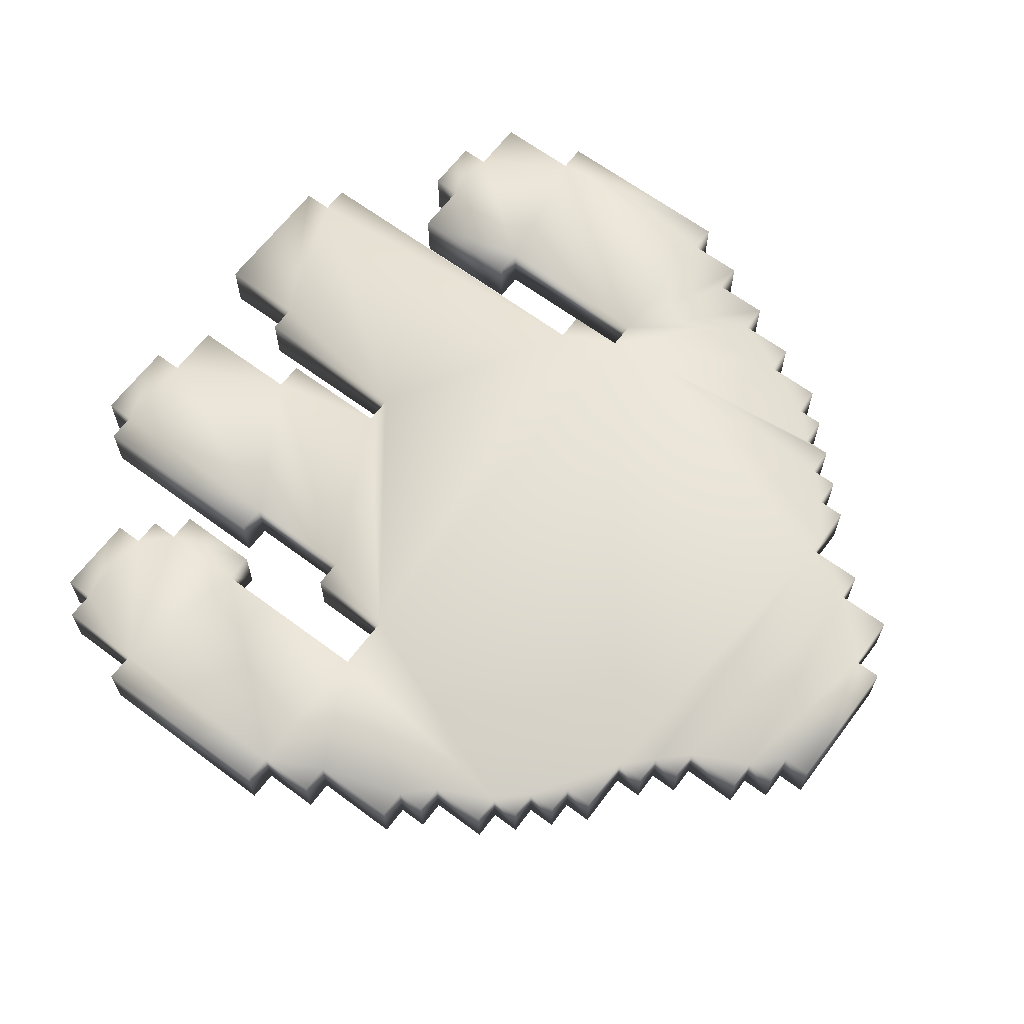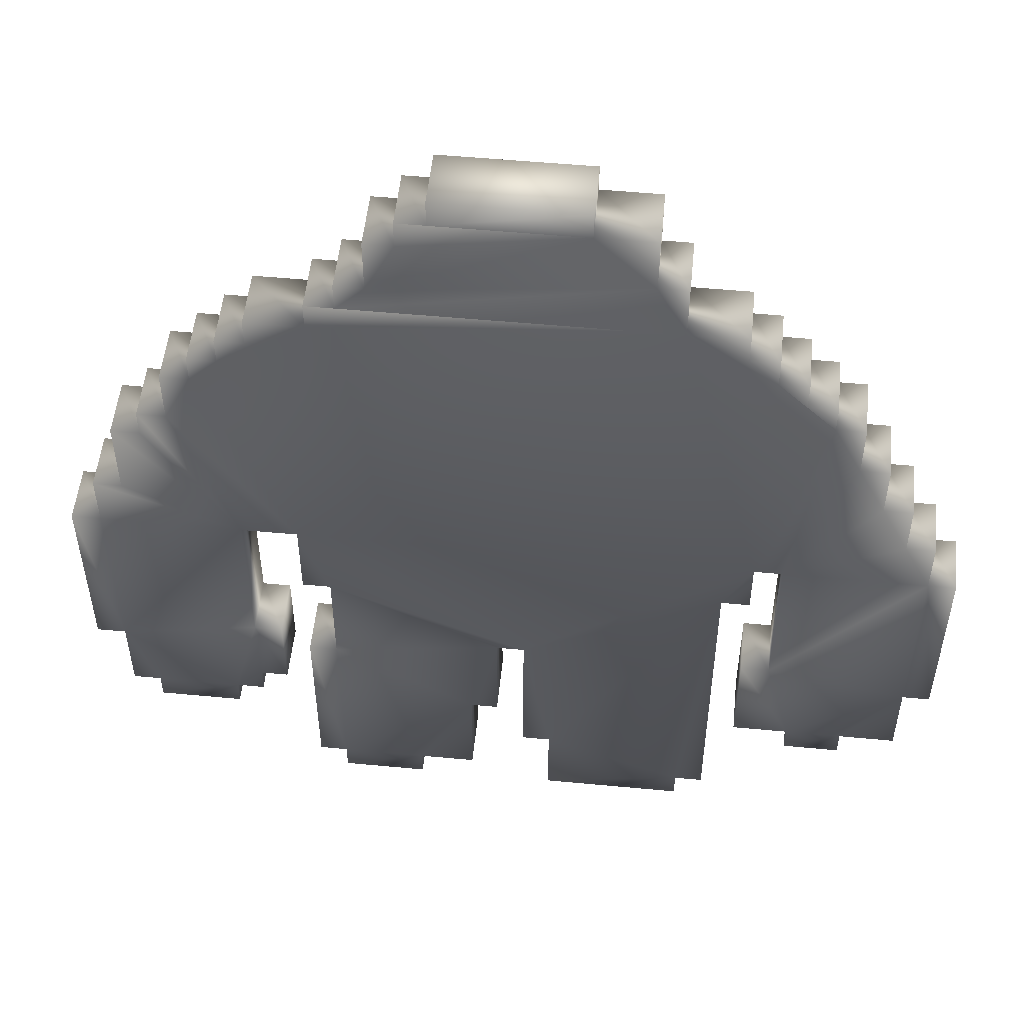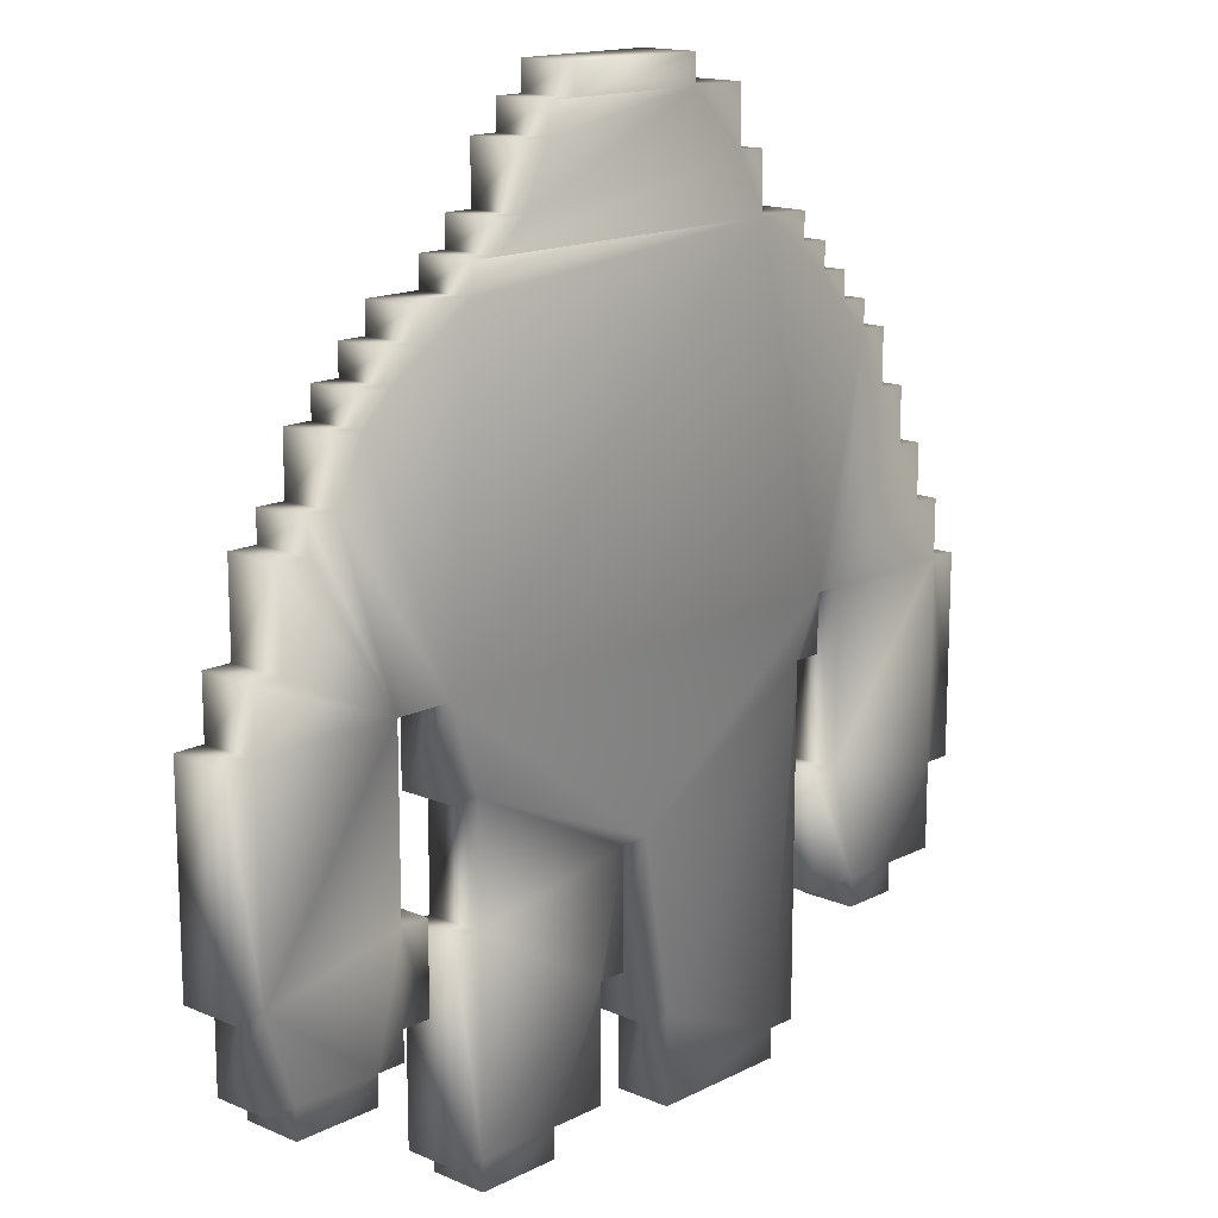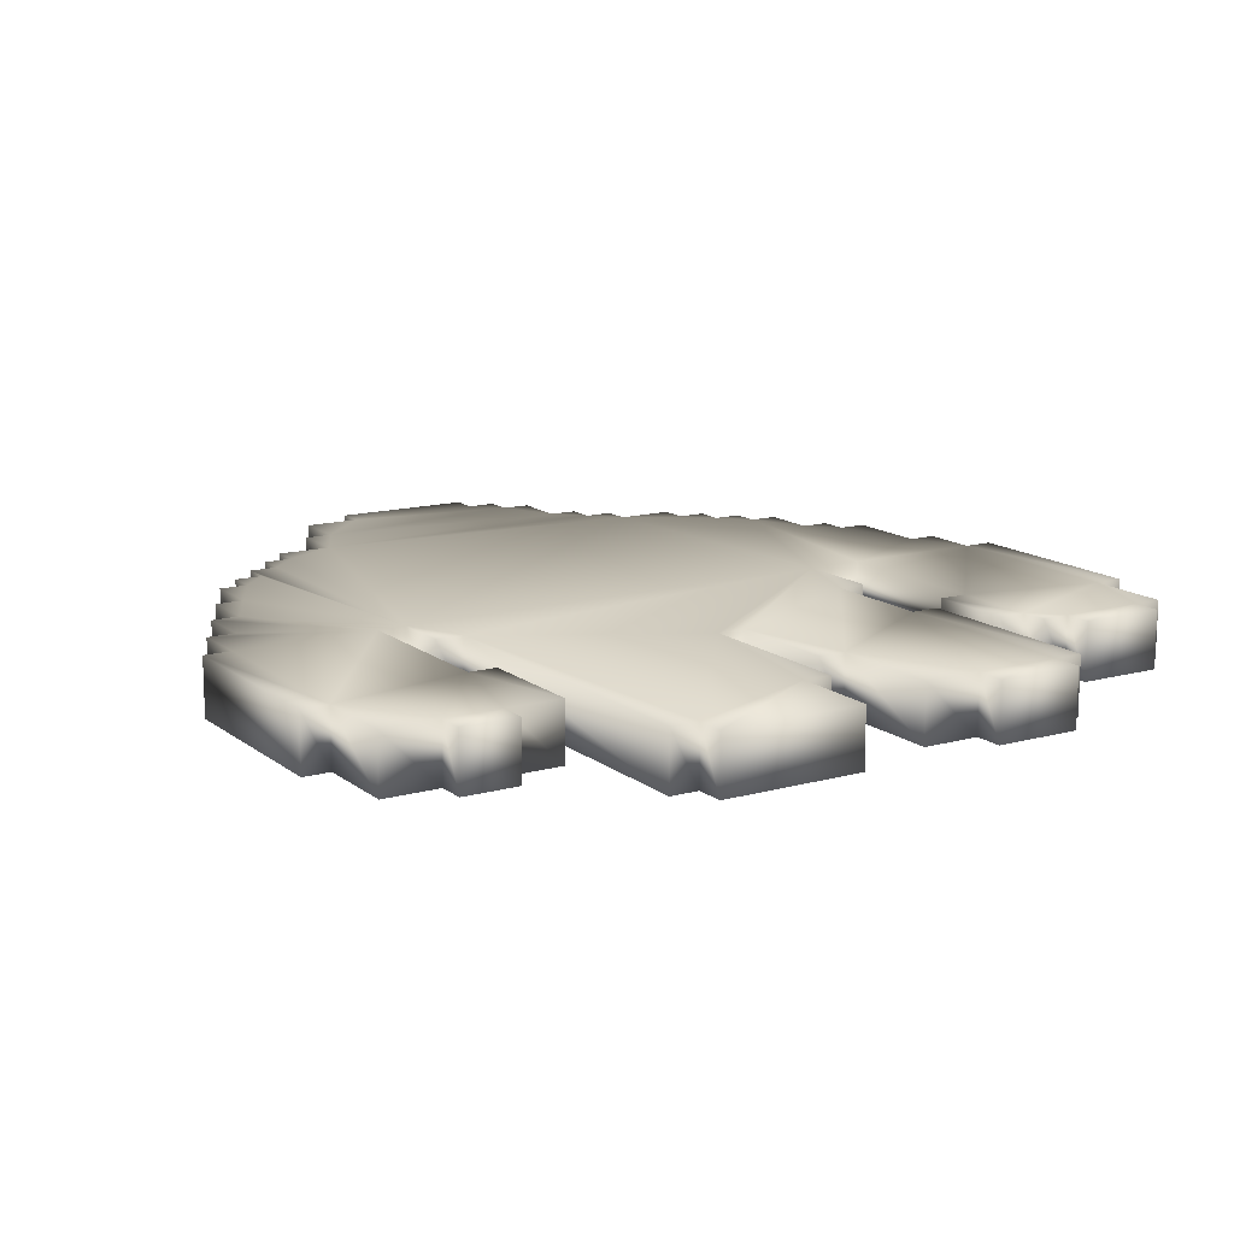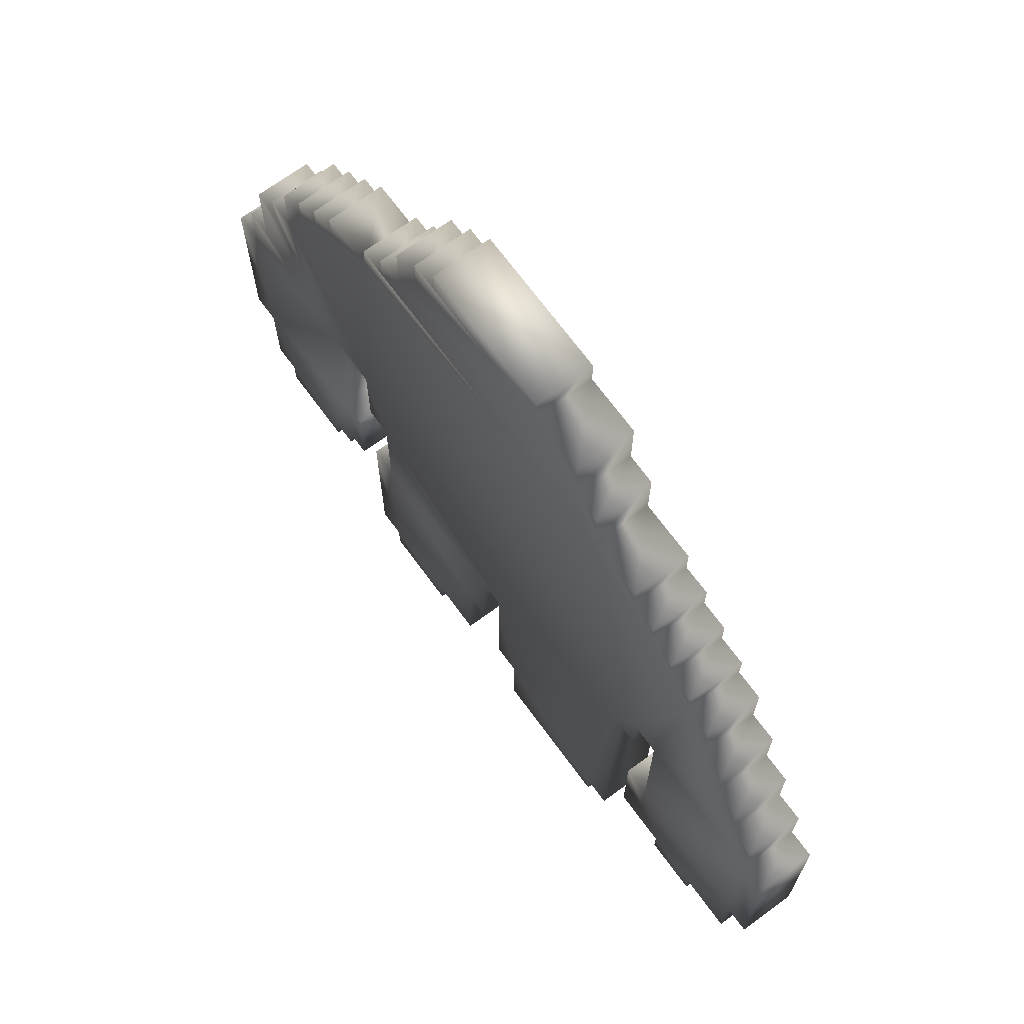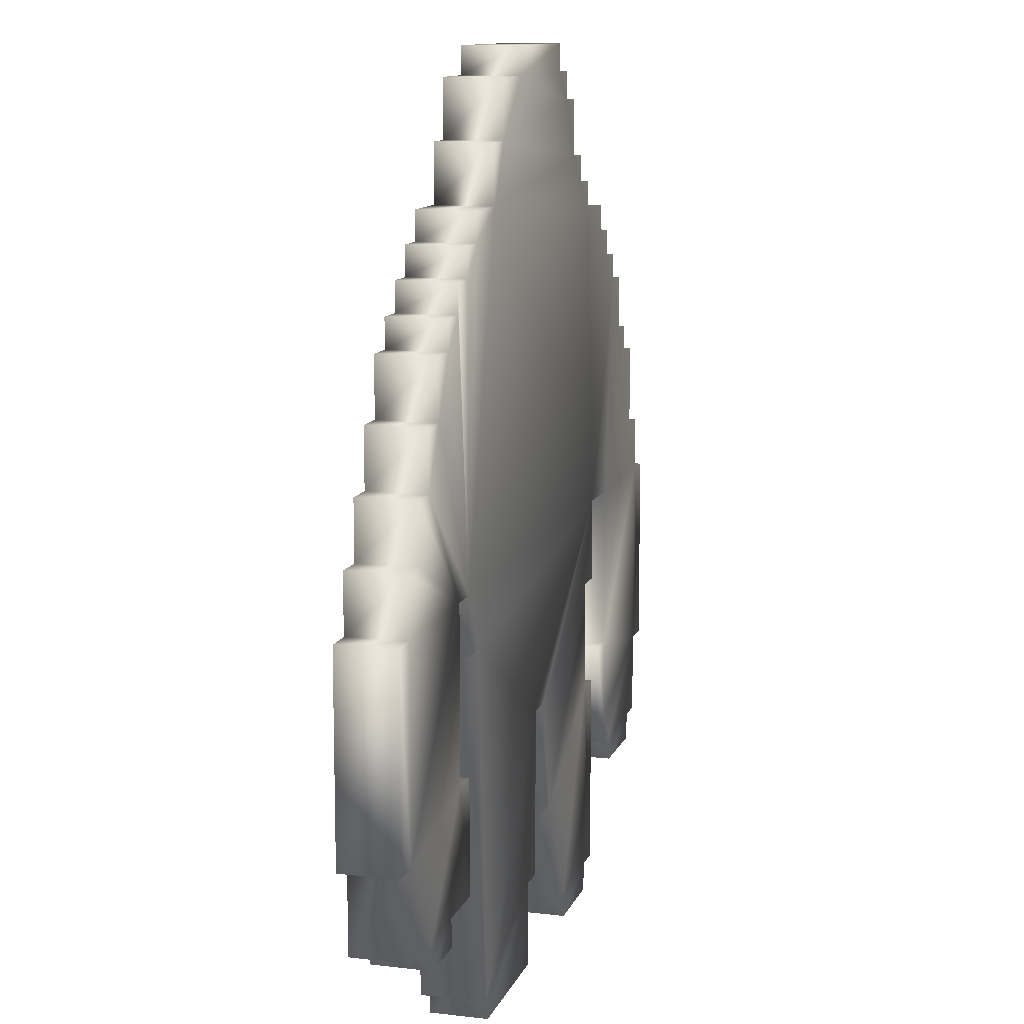
<metadata>
{"format":"obj","ext":"obj","renderer":"f3d","projection":"perspective","resolution":1024,"background":"white","views":[{"elev":64.6,"azim":126.9,"up":"+Z"},{"elev":52.6,"azim":-174.2,"up":"+Y"},{"elev":15.1,"azim":132.7,"up":"+Y"},{"elev":13.9,"azim":-31.7,"up":"+Z"},{"elev":69.8,"azim":-126.3,"up":"+Y"},{"elev":11.5,"azim":-74.1,"up":"+Y"}]}
</metadata>
<code>
o /home/joe/Desktop/gorilla-1.ai
v -0.8421 10.24 0.2242
v -0.8421 9.93 0.2242
v -1.482 9.93 0.2242
v -1.482 9.29 0.2242
v -1.802 9.29 0.2242
v -1.802 8.65 0.2242
v -2.442 8.65 0.2242
v -2.442 8.33 0.2242
v -2.762 8.33 0.2242
v -2.762 8.01 0.2242
v -3.082 8.01 0.2242
v -3.082 7.69 0.2242
v -3.402 7.69 0.2242
v -3.402 7.37 0.2242
v -3.722 7.37 0.2242
v -3.722 6.73 0.2242
v -4.042 6.73 0.2242
v -4.042 6.09 0.2242
v -4.362 6.09 0.2242
v -4.362 5.45 0.2242
v -4.682 5.45 0.2242
v -4.682 4.81 0.2242
v -4.992 4.81 0.2242
v -4.992 2.57 0.2242
v -4.682 2.57 0.2242
v -4.682 1.61 0.2242
v -4.042 1.61 0.2242
v -4.042 1.29 0.2242
v -3.402 1.29 0.2242
v -3.402 1.61 0.2242
v -2.762 1.61 0.2242
v -2.762 2.89 0.2242
v -3.082 2.89 0.2242
v -3.082 4.81 0.2242
v -2.762 4.81 0.2242
v -2.762 4.17 0.2242
v -2.442 4.17 0.2242
v -2.442 0.33 0.2242
v -2.122 0.33 0.2242
v -2.122 0 0.2242
v -0.5221 0 0.2242
v -0.5221 0.97 0.2242
v -0.2021 0.97 0.2242
v -0.2021 2.89 0.2242
v 0.1179 2.89 0.2242
v 0.1179 1.61 0.2242
v 0.4379 1.61 0.2242
v 0.4379 0.33 0.2242
v 1.078 0.33 0.2242
v 1.078 0 0.2242
v 2.038 0 0.2242
v 2.038 0.33 0.2242
v 2.358 0.33 0.2242
v 2.358 2.57 0.2242
v 2.038 2.57 0.2242
v 2.038 3.85 0.2242
v 2.358 3.85 0.2242
v 2.358 4.81 0.2242
v 2.998 4.81 0.2242
v 2.998 2.89 0.2242
v 2.678 2.89 0.2242
v 2.678 1.93 0.2242
v 2.998 1.93 0.2242
v 2.998 1.61 0.2242
v 3.318 1.61 0.2242
v 3.318 1.29 0.2242
v 4.278 1.29 0.2242
v 4.278 1.61 0.2242
v 4.598 1.61 0.2242
v 4.598 2.57 0.2242
v 4.928 2.57 0.2242
v 4.928 4.81 0.2242
v 4.598 4.81 0.2242
v 4.598 5.45 0.2242
v 4.278 5.45 0.2242
v 4.278 6.41 0.2242
v 3.958 6.41 0.2242
v 3.958 6.73 0.2242
v 3.638 6.73 0.2242
v 3.638 7.37 0.2242
v 3.318 7.37 0.2242
v 3.318 7.69 0.2242
v 2.998 7.69 0.2242
v 2.998 8.01 0.2242
v 2.678 8.01 0.2242
v 2.678 8.33 0.2242
v 2.038 8.33 0.2242
v 2.038 8.65 0.2242
v 1.718 8.65 0.2242
v 1.718 8.97 0.2242
v 1.398 8.97 0.2242
v 1.398 9.61 0.2242
v 1.078 9.61 0.2242
v 1.078 9.93 0.2242
v 0.7579 9.93 0.2242
v 0.7579 10.24 0.2242
v -0.8421 10.24 -0.4242
v -0.8421 9.93 -0.4242
v -1.482 9.93 -0.4242
v -1.482 9.29 -0.4242
v -1.802 9.29 -0.4242
v -1.802 8.65 -0.4242
v -2.442 8.65 -0.4242
v -2.442 8.33 -0.4242
v -2.762 8.33 -0.4242
v -2.762 8.01 -0.4242
v -3.082 8.01 -0.4242
v -3.082 7.69 -0.4242
v -3.402 7.69 -0.4242
v -3.402 7.37 -0.4242
v -3.722 7.37 -0.4242
v -3.722 6.73 -0.4242
v -4.042 6.73 -0.4242
v -4.042 6.09 -0.4242
v -4.362 6.09 -0.4242
v -4.362 5.45 -0.4242
v -4.682 5.45 -0.4242
v -4.682 4.81 -0.4242
v -4.992 4.81 -0.4242
v -4.992 2.57 -0.4242
v -4.682 2.57 -0.4242
v -4.682 1.61 -0.4242
v -4.042 1.61 -0.4242
v -4.042 1.29 -0.4242
v -3.402 1.29 -0.4242
v -3.402 1.61 -0.4242
v -2.762 1.61 -0.4242
v -2.762 2.89 -0.4242
v -3.082 2.89 -0.4242
v -3.082 4.81 -0.4242
v -2.762 4.81 -0.4242
v -2.762 4.17 -0.4242
v -2.442 4.17 -0.4242
v -2.442 0.33 -0.4242
v -2.122 0.33 -0.4242
v -2.122 0 -0.4242
v -0.5221 0 -0.4242
v -0.5221 0.97 -0.4242
v -0.2021 0.97 -0.4242
v -0.2021 2.89 -0.4242
v 0.1179 2.89 -0.4242
v 0.1179 1.61 -0.4242
v 0.4379 1.61 -0.4242
v 0.4379 0.33 -0.4242
v 1.078 0.33 -0.4242
v 1.078 0 -0.4242
v 2.038 0 -0.4242
v 2.038 0.33 -0.4242
v 2.358 0.33 -0.4242
v 2.358 2.57 -0.4242
v 2.038 2.57 -0.4242
v 2.038 3.85 -0.4242
v 2.358 3.85 -0.4242
v 2.358 4.81 -0.4242
v 2.998 4.81 -0.4242
v 2.998 2.89 -0.4242
v 2.678 2.89 -0.4242
v 2.678 1.93 -0.4242
v 2.998 1.93 -0.4242
v 2.998 1.61 -0.4242
v 3.318 1.61 -0.4242
v 3.318 1.29 -0.4242
v 4.278 1.29 -0.4242
v 4.278 1.61 -0.4242
v 4.598 1.61 -0.4242
v 4.598 2.57 -0.4242
v 4.928 2.57 -0.4242
v 4.928 4.81 -0.4242
v 4.598 4.81 -0.4242
v 4.598 5.45 -0.4242
v 4.278 5.45 -0.4242
v 4.278 6.41 -0.4242
v 3.958 6.41 -0.4242
v 3.958 6.73 -0.4242
v 3.638 6.73 -0.4242
v 3.638 7.37 -0.4242
v 3.318 7.37 -0.4242
v 3.318 7.69 -0.4242
v 2.998 7.69 -0.4242
v 2.998 8.01 -0.4242
v 2.678 8.01 -0.4242
v 2.678 8.33 -0.4242
v 2.038 8.33 -0.4242
v 2.038 8.65 -0.4242
v 1.718 8.65 -0.4242
v 1.718 8.97 -0.4242
v 1.398 8.97 -0.4242
v 1.398 9.61 -0.4242
v 1.078 9.61 -0.4242
v 1.078 9.93 -0.4242
v 0.7579 9.93 -0.4242
v 0.7579 10.24 -0.4242
g /home/joe/Desktop/gorilla-1.ai_/home/joe/Desktop/gorilla-1.ai_auv
f 1 97 98 2
f 2 95 96 1
f 2 98 99 3
f 3 4 2
f 3 99 100 4
f 4 91 93 2
f 4 100 101 5
f 5 6 4
f 5 101 102 6
f 6 89 91 4
f 6 102 103 7
f 7 8 6
f 7 103 104 8
f 8 10 35 6
f 8 104 105 9
f 9 10 8
f 9 105 106 10
f 10 106 107 11
f 11 12 35 10
f 11 107 108 12
f 12 108 109 13
f 13 14 12
f 13 109 110 14
f 14 16 35 12
f 14 110 111 15
f 15 16 14
f 15 111 112 16
f 16 112 113 17
f 17 18 16
f 17 113 114 18
f 18 34 35 16
f 18 114 115 19
f 19 20 34 18
f 19 115 116 20
f 20 116 117 21
f 21 22 34 20
f 21 117 118 22
f 22 118 119 23
f 23 24 25 22
f 23 119 120 24
f 24 120 121 25
f 25 33 34 22
f 25 121 122 26
f 26 27 25
f 26 122 123 27
f 27 30 33 25
f 27 123 124 28
f 28 29 30 27
f 28 124 125 29
f 29 125 126 30
f 30 126 127 31
f 31 32 33 30
f 31 127 128 32
f 32 128 129 33
f 33 129 130 34
f 34 130 131 35
f 35 58 87 6
f 35 131 132 36
f 36 37 35
f 36 132 133 37
f 37 44 58 35
f 37 133 134 38
f 38 39 37
f 38 134 135 39
f 39 42 44 37
f 39 135 136 40
f 40 41 42 39
f 40 136 137 41
f 41 137 138 42
f 42 138 139 43
f 43 44 42
f 43 139 140 44
f 44 140 141 45
f 45 56 58 44
f 45 141 142 46
f 46 47 45
f 46 142 143 47
f 47 55 56 45
f 47 143 144 48
f 48 49 47
f 48 144 145 49
f 49 52 55 47
f 49 145 146 50
f 50 51 52 49
f 50 146 147 51
f 51 147 148 52
f 52 148 149 53
f 53 54 55 52
f 53 149 150 54
f 54 150 151 55
f 55 151 152 56
f 56 152 153 57
f 57 58 56
f 57 153 154 58
f 58 154 155 59
f 59 79 81 58
f 59 155 156 60
f 60 70 73 59
f 60 156 157 61
f 61 62 63 60
f 61 157 158 62
f 62 158 159 63
f 63 65 70 60
f 63 159 160 64
f 64 65 63
f 64 160 161 65
f 65 161 162 66
f 66 67 68 65
f 66 162 163 67
f 67 163 164 68
f 68 70 65
f 68 164 165 69
f 69 70 68
f 69 165 166 70
f 70 166 167 71
f 71 72 73 70
f 71 167 168 72
f 72 168 169 73
f 73 74 75 59
f 73 169 170 74
f 74 170 171 75
f 75 76 77 59
f 75 171 172 76
f 76 172 173 77
f 77 78 79 59
f 77 173 174 78
f 78 174 175 79
f 79 175 176 80
f 80 81 79
f 80 176 177 81
f 81 83 87 58
f 81 177 178 82
f 82 83 81
f 82 178 179 83
f 83 179 180 84
f 84 85 83
f 84 180 181 85
f 85 87 83
f 85 181 182 86
f 86 87 85
f 86 182 183 87
f 87 88 89 6
f 87 183 184 88
f 88 184 185 89
f 89 185 186 90
f 90 91 89
f 90 186 187 91
f 91 187 188 92
f 92 93 91
f 92 188 189 93
f 93 94 95 2
f 93 189 190 94
f 94 190 191 95
f 95 191 192 96
f 96 192 97 1
f 97 192 191 98
f 98 100 99
f 98 189 187 100
f 98 191 190 189
f 100 102 101
f 100 187 185 102
f 102 104 103
f 102 131 106 104
f 102 183 154 131
f 102 185 184 183
f 104 106 105
f 106 108 107
f 106 131 110 108
f 108 110 109
f 110 112 111
f 110 131 130 112
f 112 130 114 113
f 114 130 116 115
f 116 130 118 117
f 118 121 120 119
f 118 130 129 121
f 121 123 122
f 121 129 126 123
f 123 126 125 124
f 126 129 128 127
f 131 133 132
f 131 154 140 133
f 133 135 134
f 133 140 138 135
f 135 138 137 136
f 138 140 139
f 140 154 152 141
f 141 143 142
f 141 152 151 143
f 143 145 144
f 143 151 148 145
f 145 148 147 146
f 148 151 150 149
f 152 154 153
f 154 177 175 155
f 154 183 179 177
f 155 169 166 156
f 155 171 170 169
f 155 173 172 171
f 155 175 174 173
f 156 159 158 157
f 156 166 161 159
f 159 161 160
f 161 164 163 162
f 161 166 164
f 164 166 165
f 166 169 168 167
f 175 177 176
f 177 179 178
f 179 181 180
f 179 183 181
f 181 183 182
f 185 187 186
f 187 189 188

</code>
